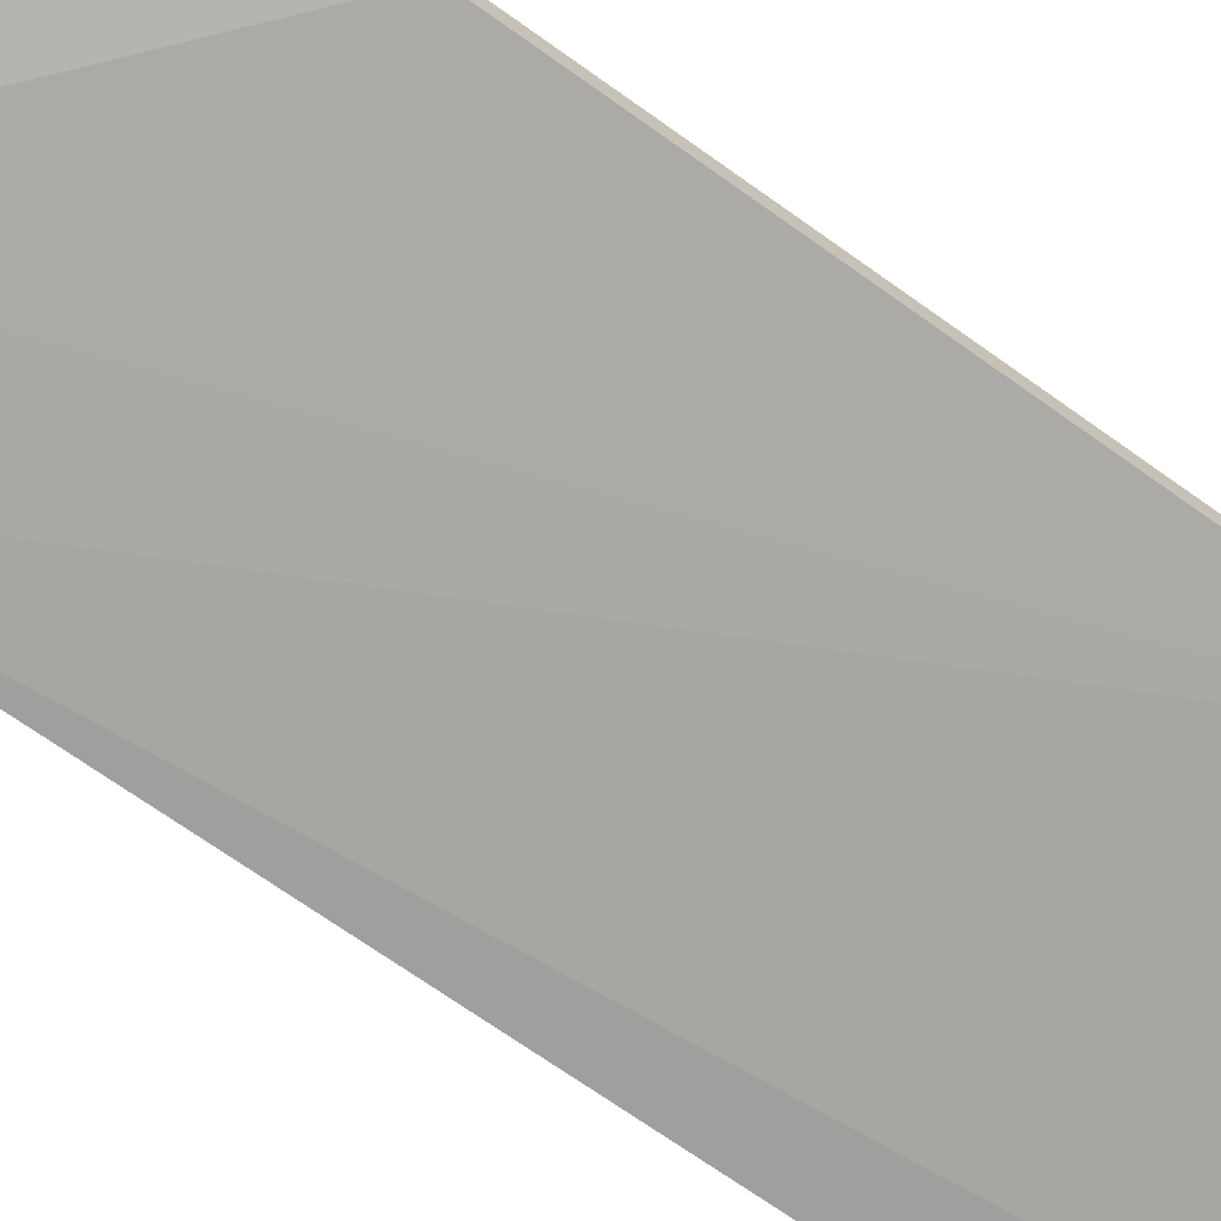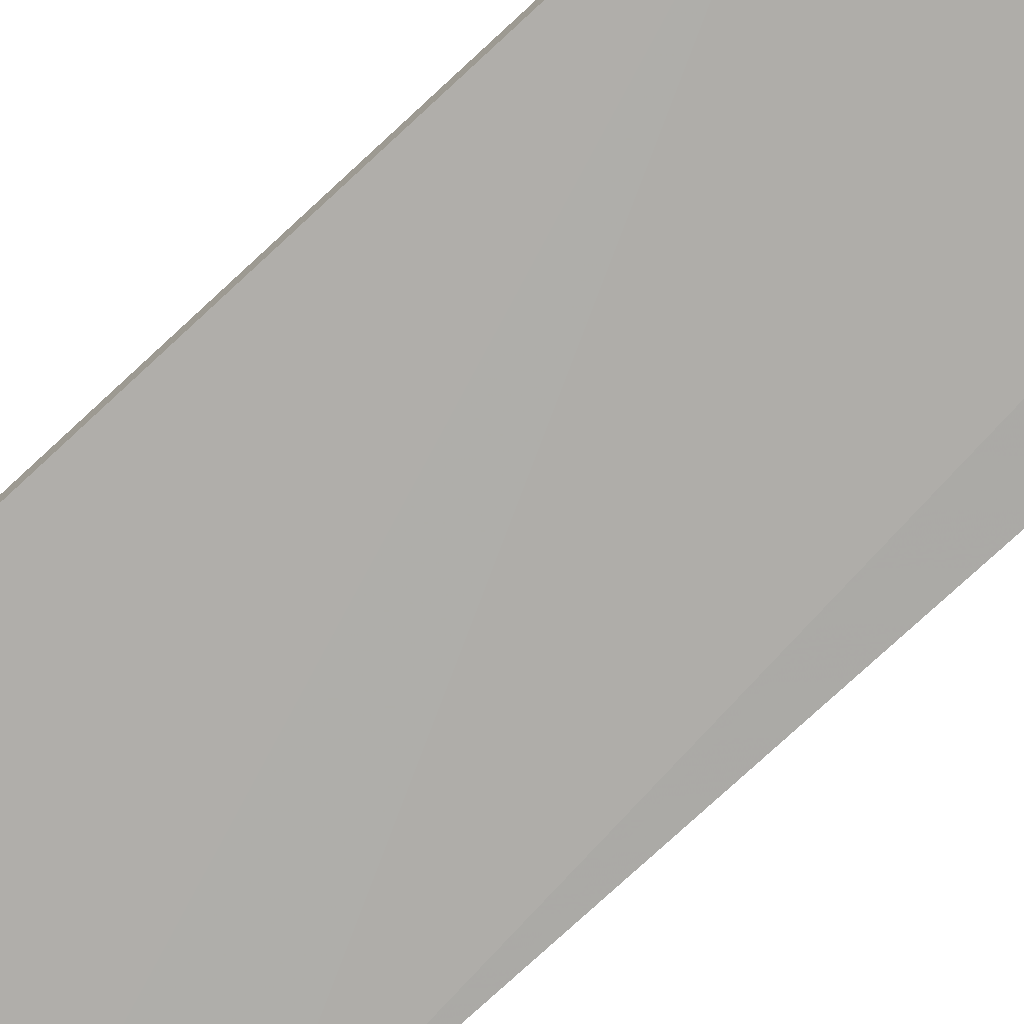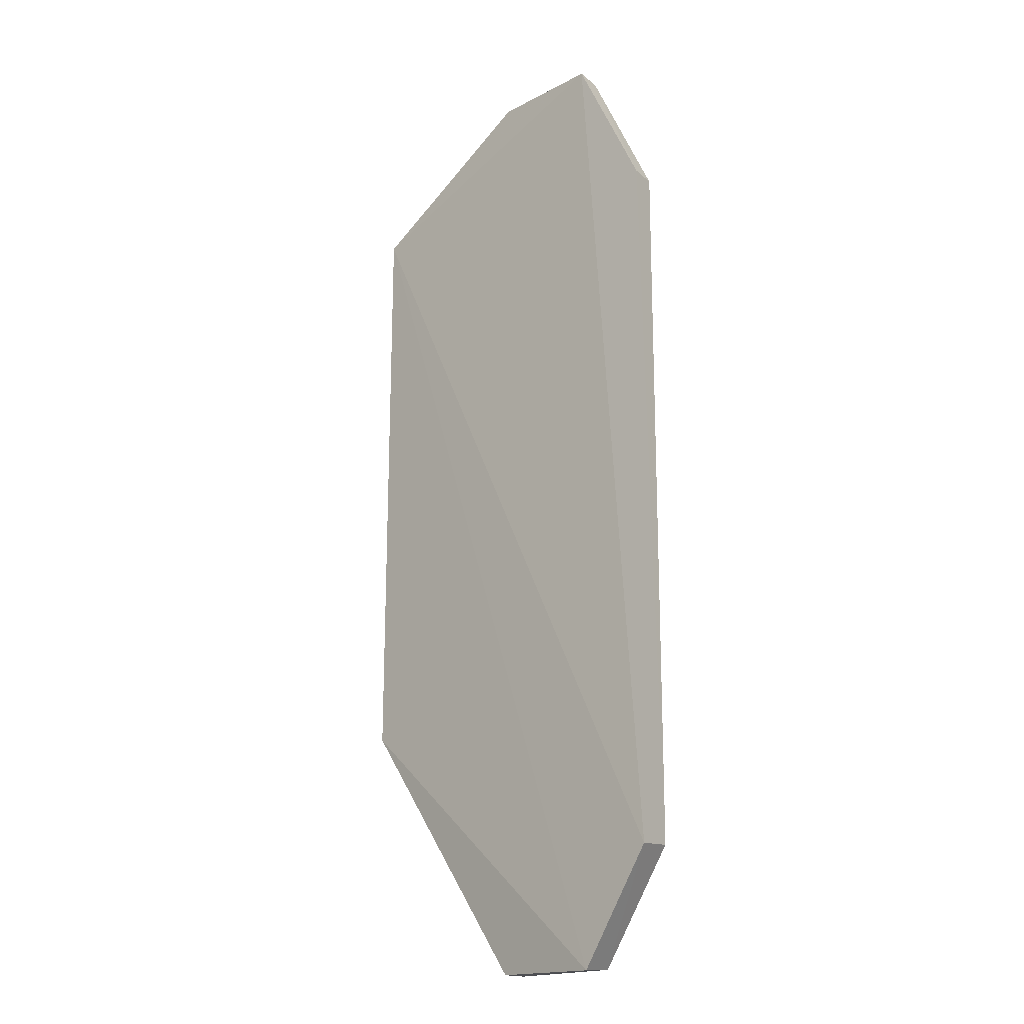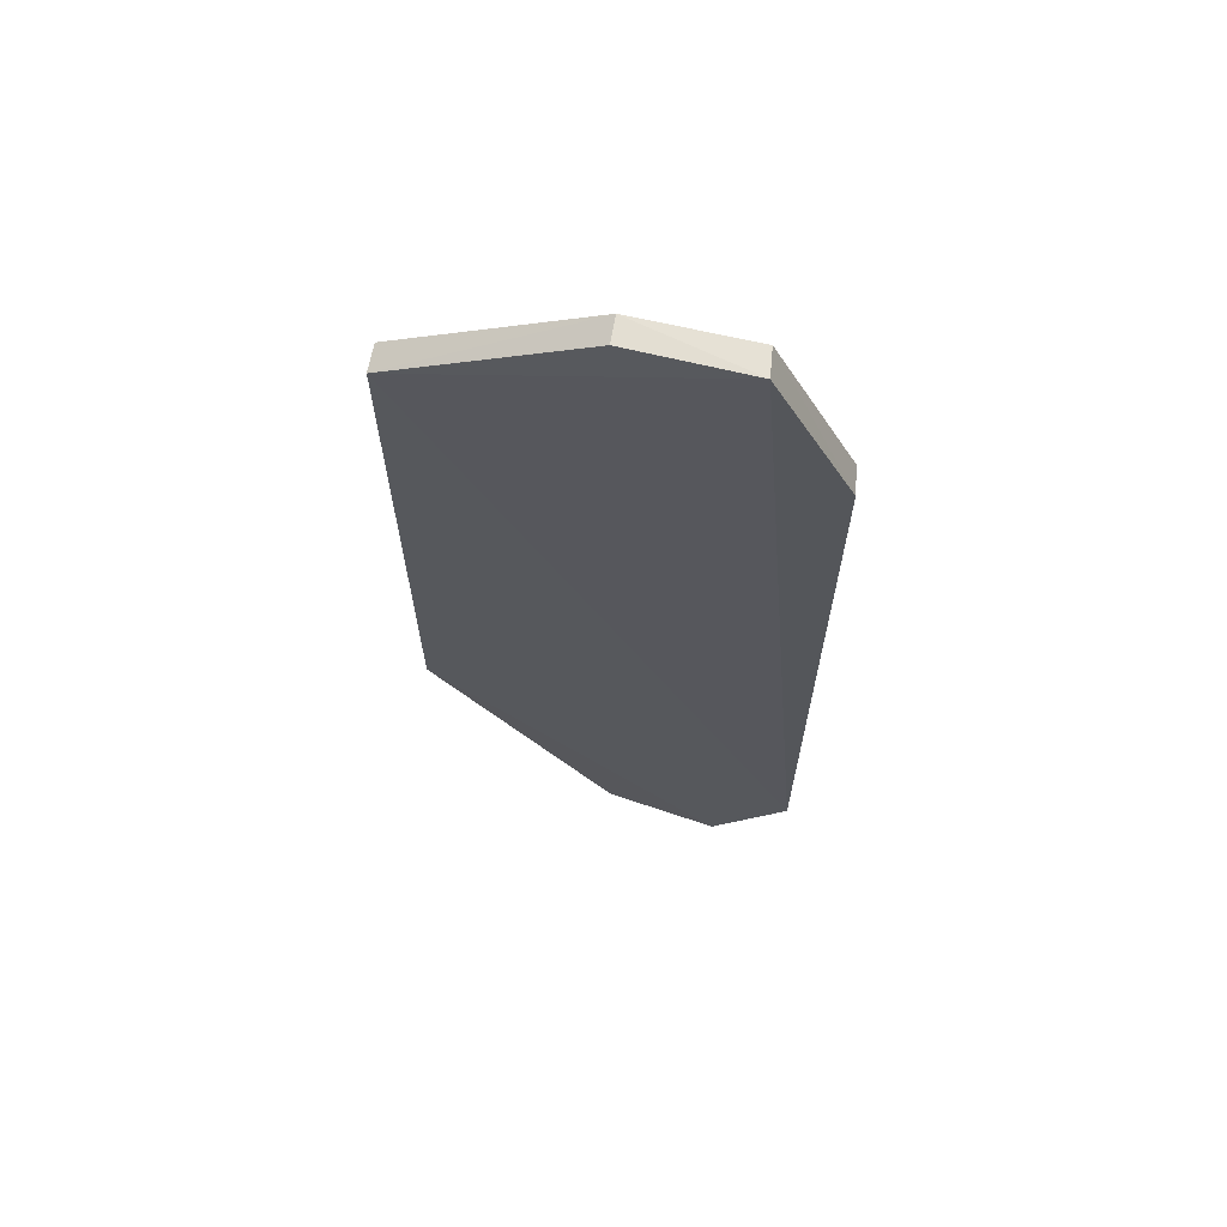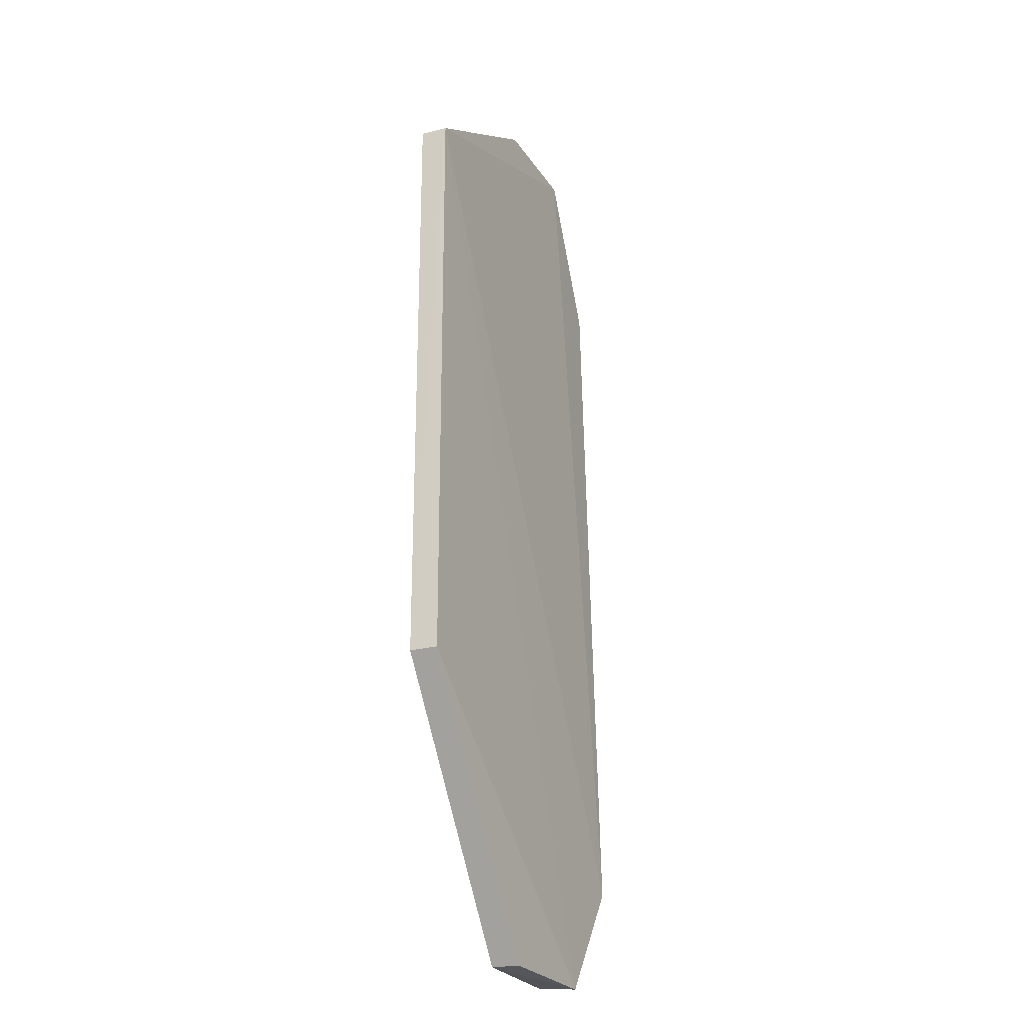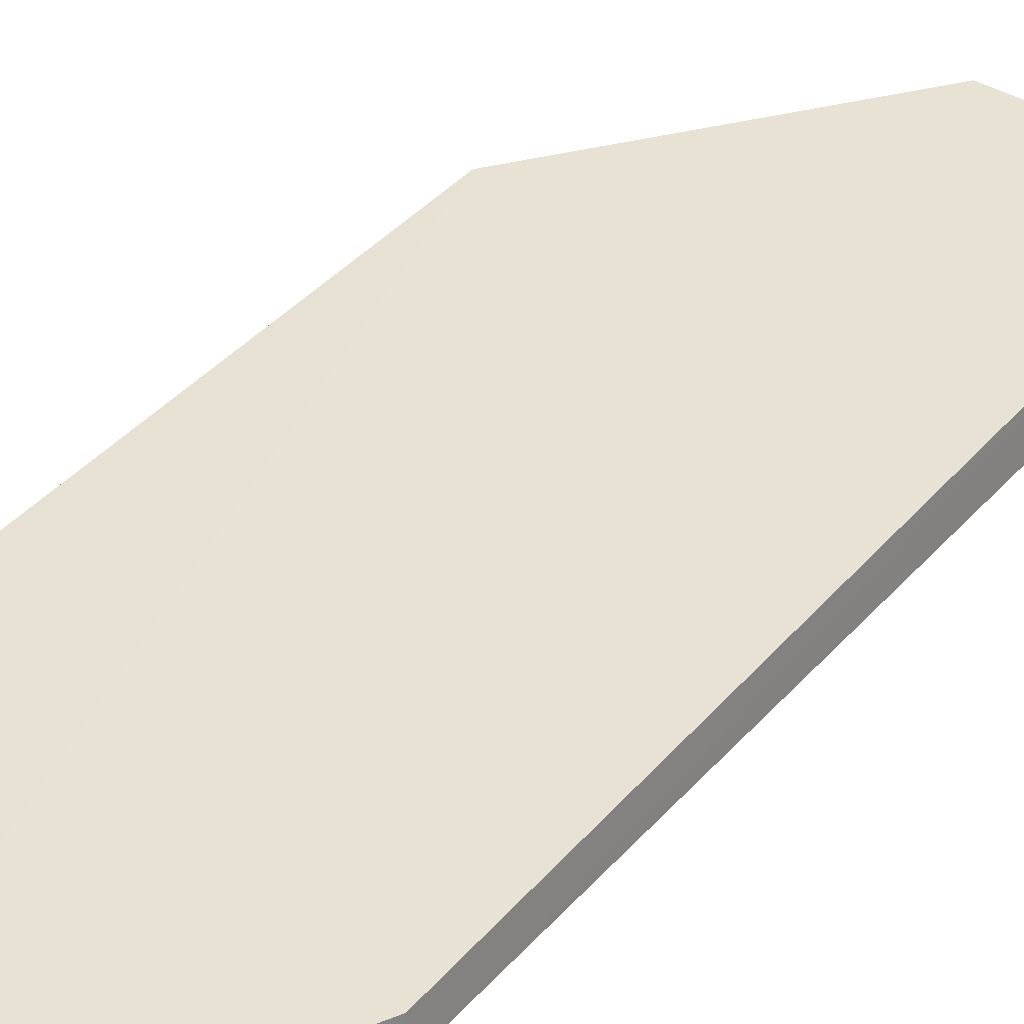
<metadata>
{"format":"obj","ext":"obj","renderer":"f3d","projection":"perspective","resolution":1024,"background":"white","views":[{"elev":-73.2,"azim":54.7,"up":"+Z"},{"elev":-75.7,"azim":132.7,"up":"+Z"},{"elev":-18.5,"azim":-137.7,"up":"+Y"},{"elev":66.9,"azim":-168.0,"up":"+Y"},{"elev":-25.5,"azim":113.2,"up":"+Y"},{"elev":38.9,"azim":-144.2,"up":"+Z"}]}
</metadata>
<code>
v -0.03276 0.0298 0.006045
v -0.03275 -0.02029 0.006011
v -0.0328 -0.02028 0.003687
v -0.05805 0.03929 0.003326
v -0.06403 0.02667 0.005475
v -0.0328 0.02978 0.003787
v -0.04839 0.03919 0.005822
v -0.06447 -0.03304 0.002049
v -0.04838 -0.04219 0.005689
v -0.05778 0.03919 0.005645
v -0.04846 0.03917 0.003673
v -0.06435 0.02677 0.003225
v -0.05813 -0.04244 0.002316
v -0.06402 -0.0328 0.005353
v -0.04846 -0.04221 0.003396
v -0.05776 -0.04219 0.005455
f 6 1 2
f 6 2 3
f 7 2 1
f 7 1 6
f 8 4 6
f 9 2 7
f 9 3 2
f 10 7 4
f 10 9 7
f 11 7 6
f 11 6 4
f 11 4 7
f 12 4 8
f 12 10 4
f 12 5 10
f 13 8 6
f 13 6 3
f 14 12 8
f 14 5 12
f 14 10 5
f 14 9 10
f 15 13 3
f 15 3 9
f 15 9 13
f 16 13 9
f 16 9 14
f 16 14 8
f 16 8 13

</code>
